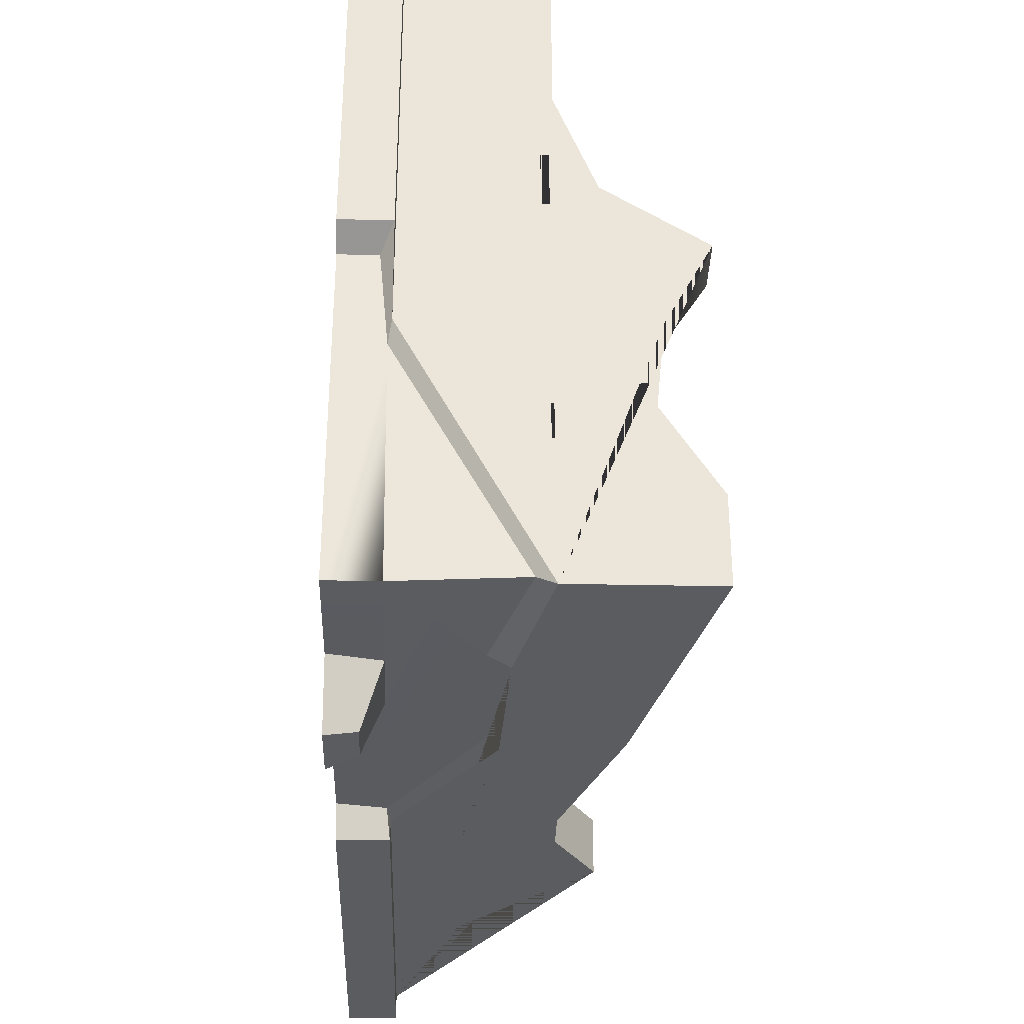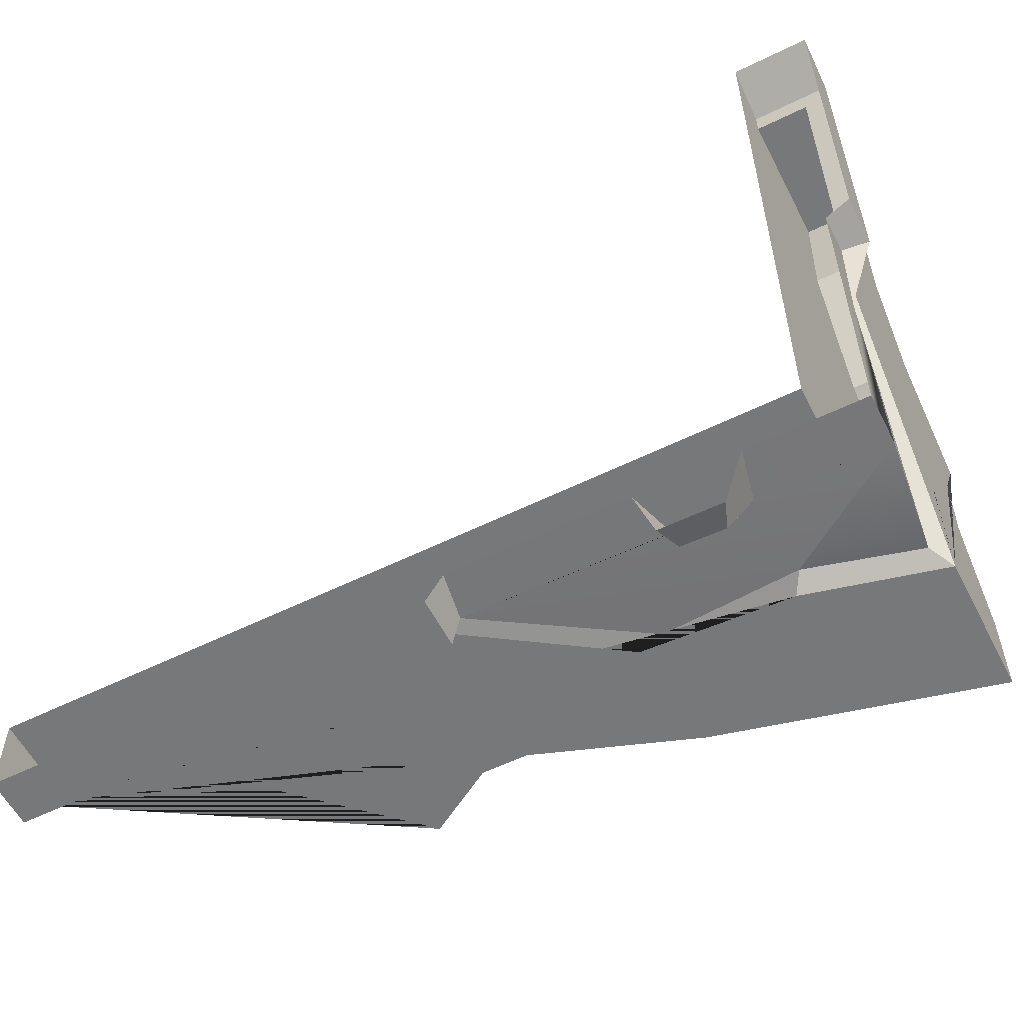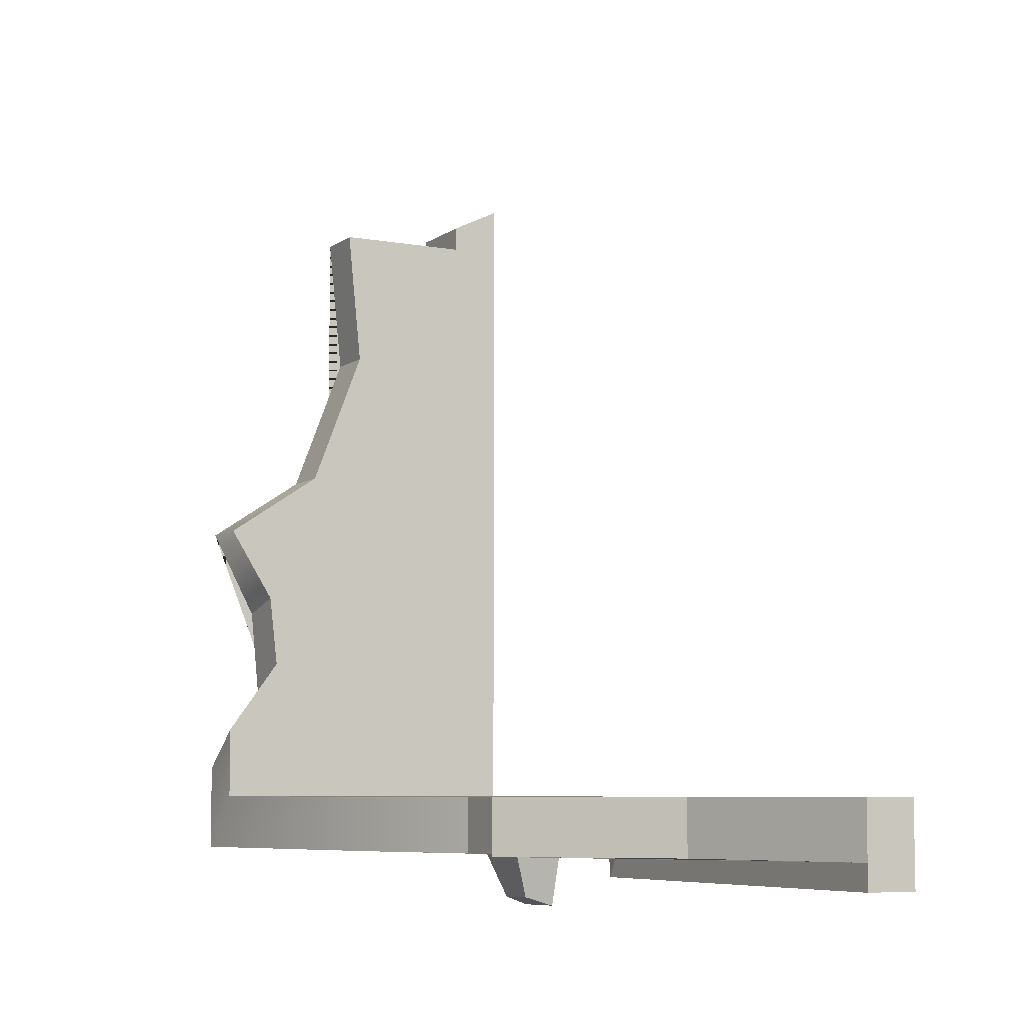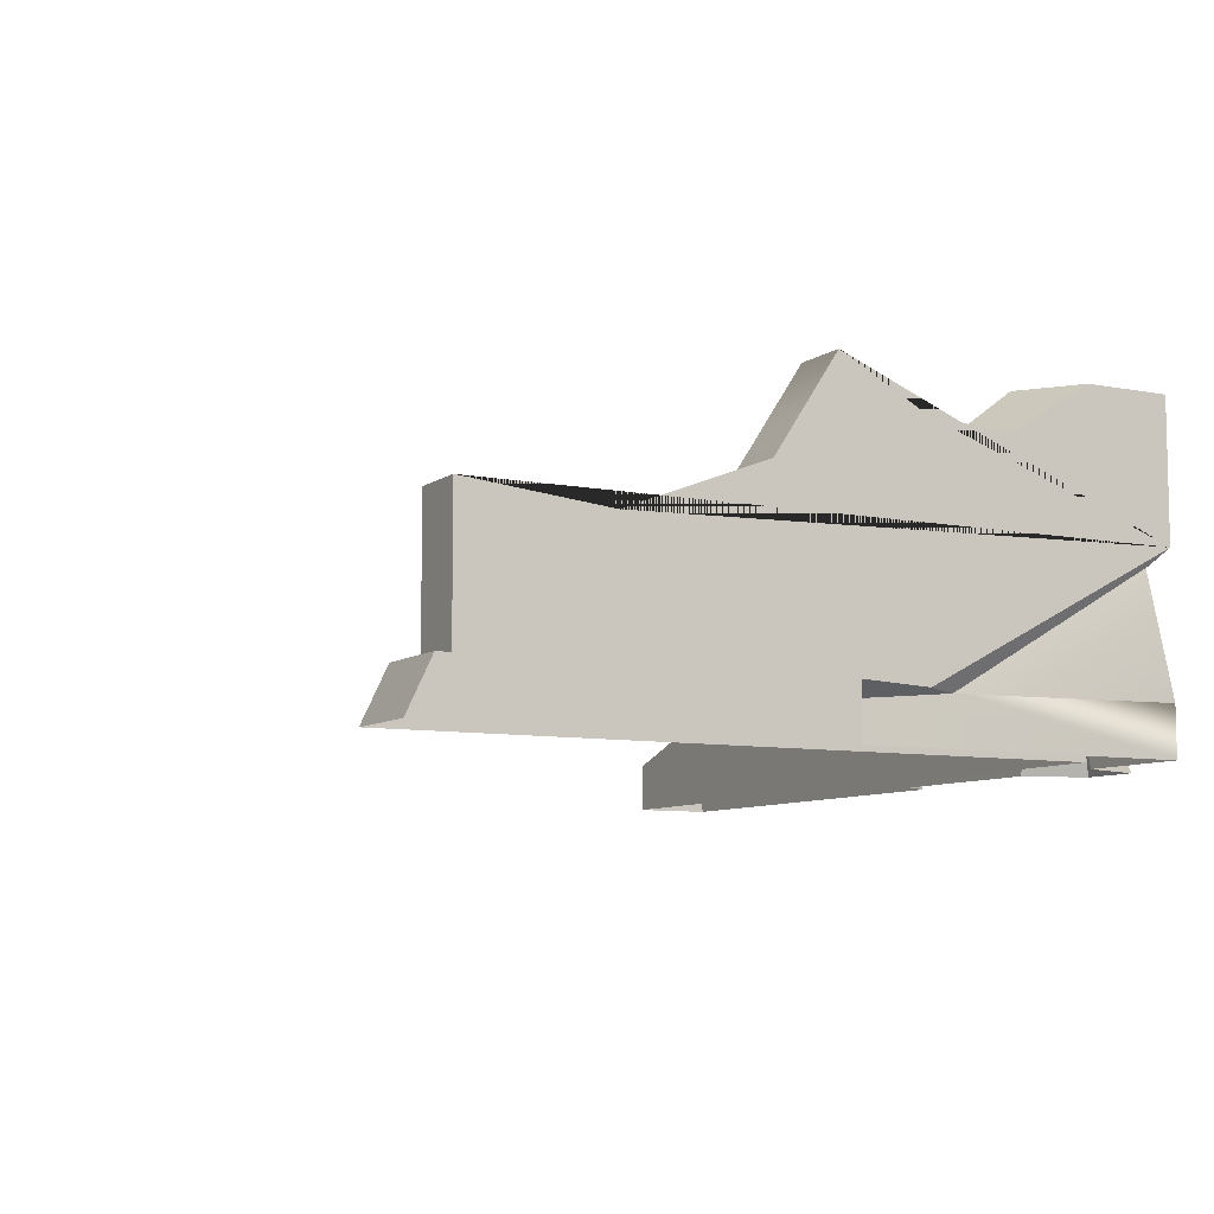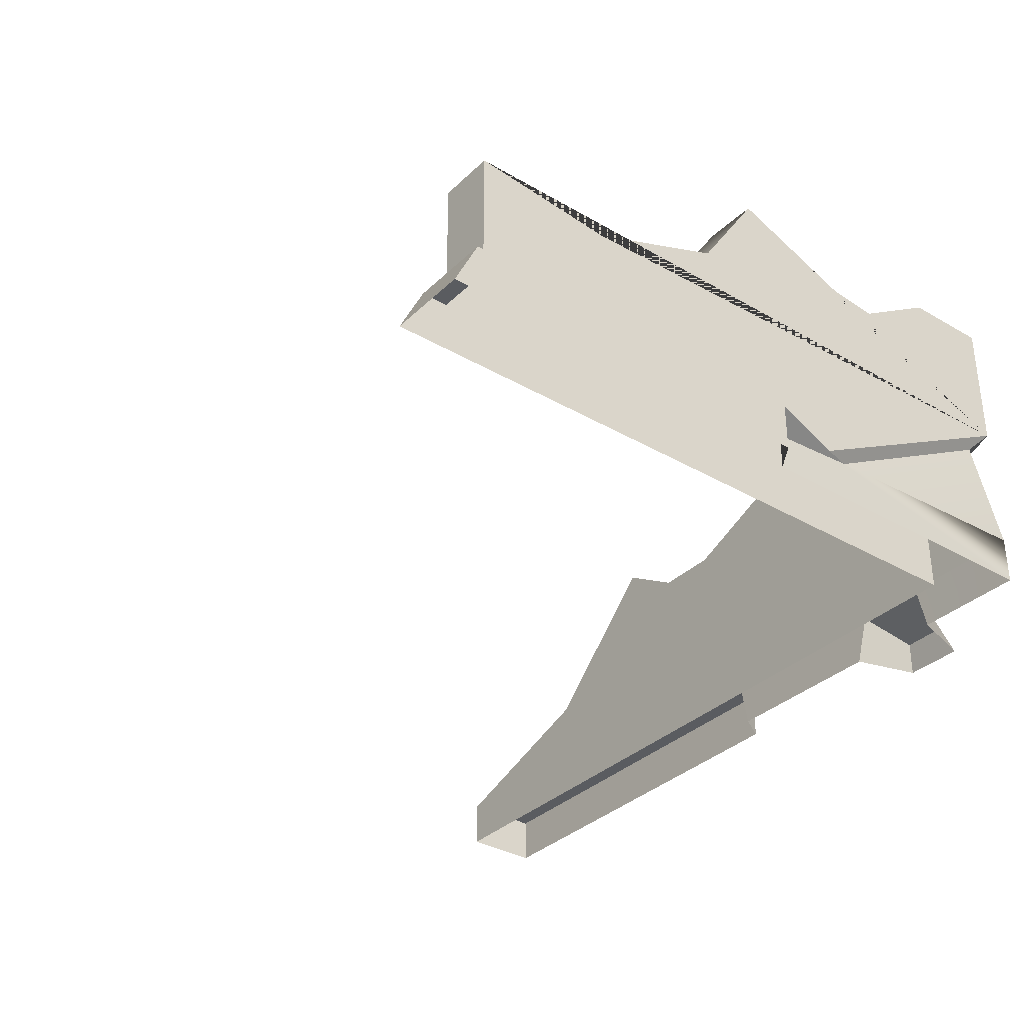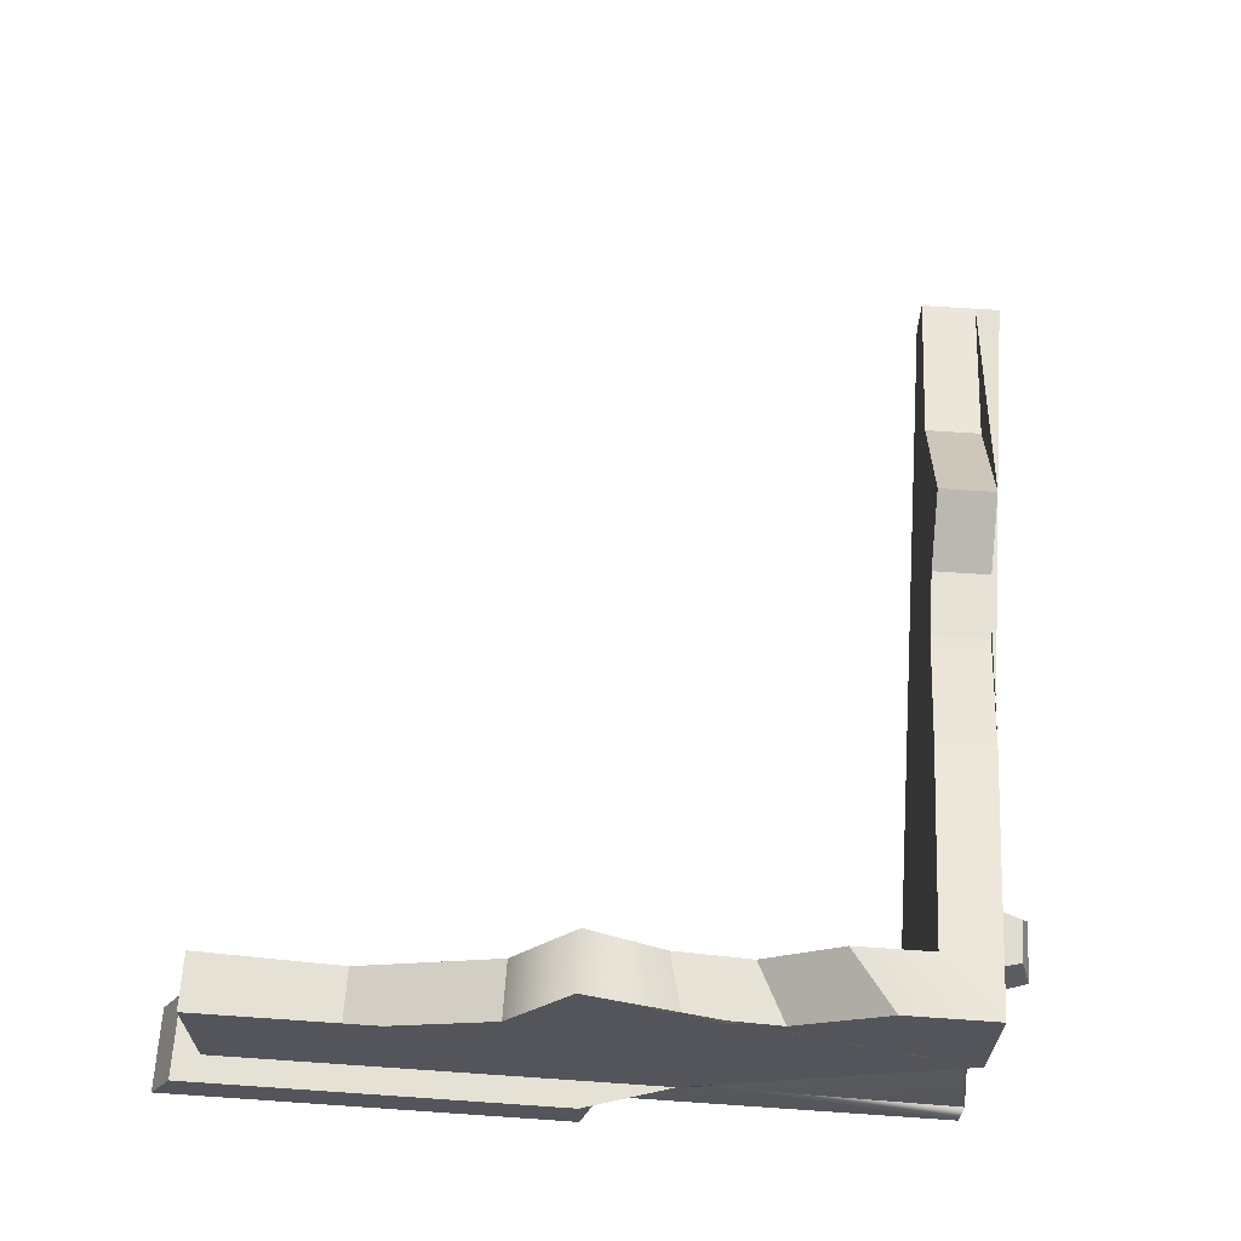
<metadata>
{"format":"obj","ext":"obj","renderer":"f3d","projection":"perspective","resolution":1024,"background":"white","views":[{"elev":-33.7,"azim":88.4,"up":"+Z"},{"elev":-57.3,"azim":27.0,"up":"+Z"},{"elev":-6.8,"azim":-117.8,"up":"+Z"},{"elev":-8.1,"azim":61.3,"up":"+Y"},{"elev":-34.3,"azim":51.8,"up":"+Y"},{"elev":65.1,"azim":94.0,"up":"+Y"}]}
</metadata>
<code>
v -0.3897 1.981 -1.393
v -2.385 1.873 -1.393
v -4.828 0.382 -1.393
v 1.636 0.382 3.925
v 1.636 0.382 -1.393
v 1.833 0.382 4.122
v -4.828 0.382 -1.585
v -4.828 -0 -1.585
v 1.833 0 4.307
v 1.636 0 -1.393
v 1.636 2.485 -1.393
v 1.636 1.739 1.76
v 1.636 2.485 1.266
v 1.636 0.382 2.596
v -0.3897 1.981 -0.9682
v -2.385 1.873 -0.9682
v -4.828 0.382 -0.9682
v 1.212 2.485 -0.9682
v 1.212 1.739 1.76
v 1.212 0.382 3.925
v 1.212 2.485 1.266
v -4.828 -0 -0.9682
v -3.412 0.8748 -1.393
v -3.412 0.8748 -0.9682
v -1.387 1.564 -1.393
v -1.387 1.564 -0.9682
v -1.886 1.564 -1.393
v -1.886 1.564 -0.9682
v 1.636 1.433 3.925
v 1.212 1.433 3.925
v 1.636 1.324 2.842
v 1.212 1.324 2.842
v 1.636 2.075 -0.06316
v 1.212 2.075 0.1491
v 1.212 2.139 0.7077
v 1.636 2.139 0.6016
v 1.212 2.485 -0.4095
v 1.636 2.485 -0.7279
v 1.636 0.382 0.6016
v 1.636 1.433 -1.393
v 0.6233 1.182 -1.393
v -1.596 0.382 -1.393
v 1.833 0.382 1.267
v 1.833 0 1.267
v -1.497 0.382 -1.586
v -1.497 0 -1.586
v 1.521 1.301 -1.274
v 1.61 0.3558 0.4175
v 1.636 0.2879 1.134
v 1.636 0 1.134
v 0.717 1.02 -1.361
v -1.428 0.3558 -1.366
v -1.367 0 -1.366
v -0.2881 1.076 -1.375
v -0.4861 1.126 -1.393
v 1.212 0.382 4.122
v 1.212 0 4.307
v 1.212 -0 -0.9682
v -1.892 -0 -0.9682
v -0.01389 0 -1.38
v 0.104 0.3689 -1.38
v 0.677 0.3755 -1.386
v 0.7583 0 -1.386
v 0.1359 0 -1.88
v 0.1965 0.2207 -1.808
v 0.5232 0.2272 -1.814
v 0.6045 0 -1.887
f 40 11 38 33 36 13 12 31 29 4 14 39
f 48 10 5
f 8 7 45 46
f 7 3 42 45
f 3 23 2 27 25 1 41 55 42
f 41 1 11 40
f 1 25 26 15
f 2 23 24 16
f 11 1 15 18
f 30 29 31 32
f 37 38 11 18
f 12 13 21 19
f 3 22 17
f 3 7 8 22
f 23 3 17 24
f 25 27 28 26
f 27 2 16 28
f 4 29 30 20
f 32 31 12 19
f 36 33 34 35
f 13 36 35 21
f 34 33 38 37
f 5 47 48
f 51 41 40 47
f 55 41 51 54
f 43 39 14 4 6
f 9 44 43 6
f 45 42 52
f 46 45 52 53
f 47 40 39 48
f 49 48 39 43
f 44 50 49 43
f 5 51 47
f 52 54 51 5 62 61
f 64 65 66 67
f 42 55 54 52
f 6 4 20 56
f 6 56 57 9
f 56 20 58 57
f 15 26 59
f 16 24 59
f 18 15 59 58
f 32 19 58
f 37 18 58
f 19 21 58
f 24 17 22 59
f 26 28 59
f 28 16 59
f 30 32 58 20
f 35 34 58
f 21 35 58
f 34 37 58
f 49 50 10 48
f 53 52 61 60
f 63 62 5 10
f 60 61 65 64
f 61 62 66 65
f 62 63 67 66

</code>
